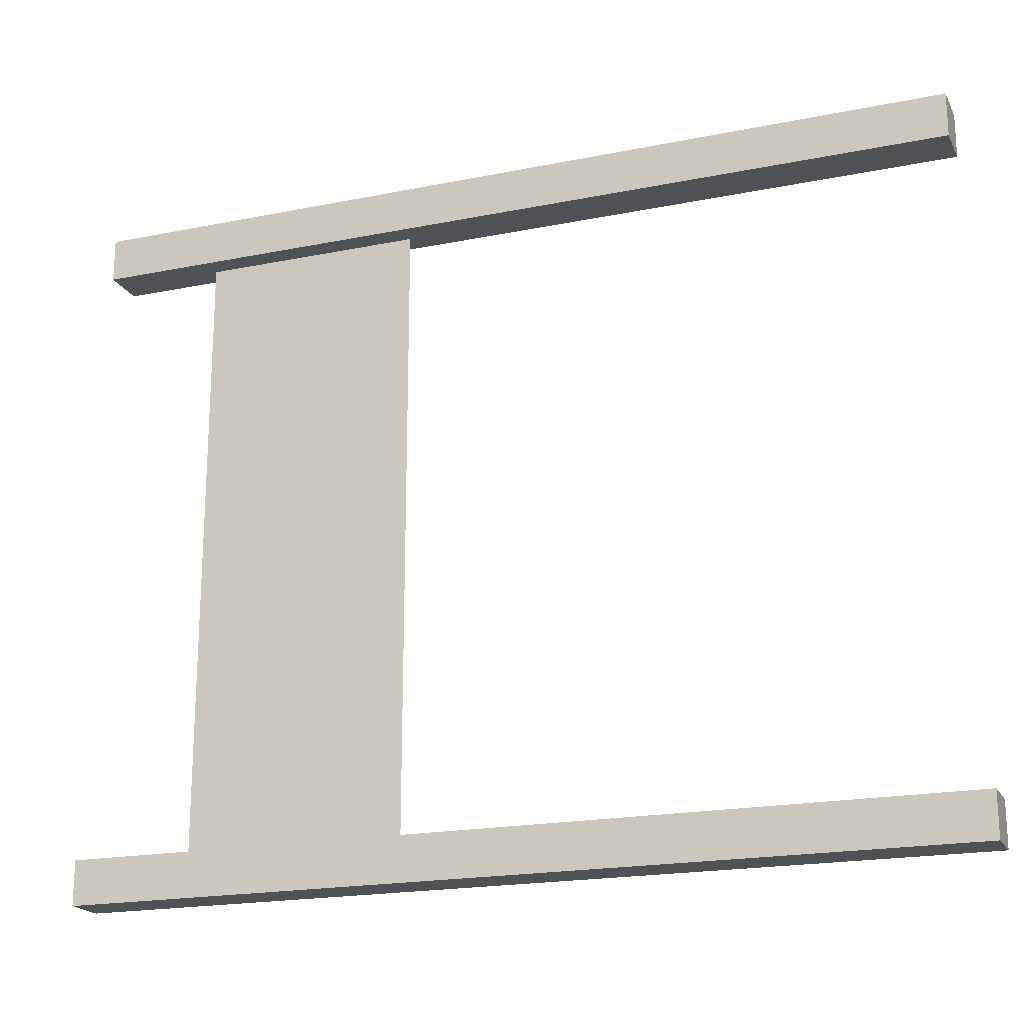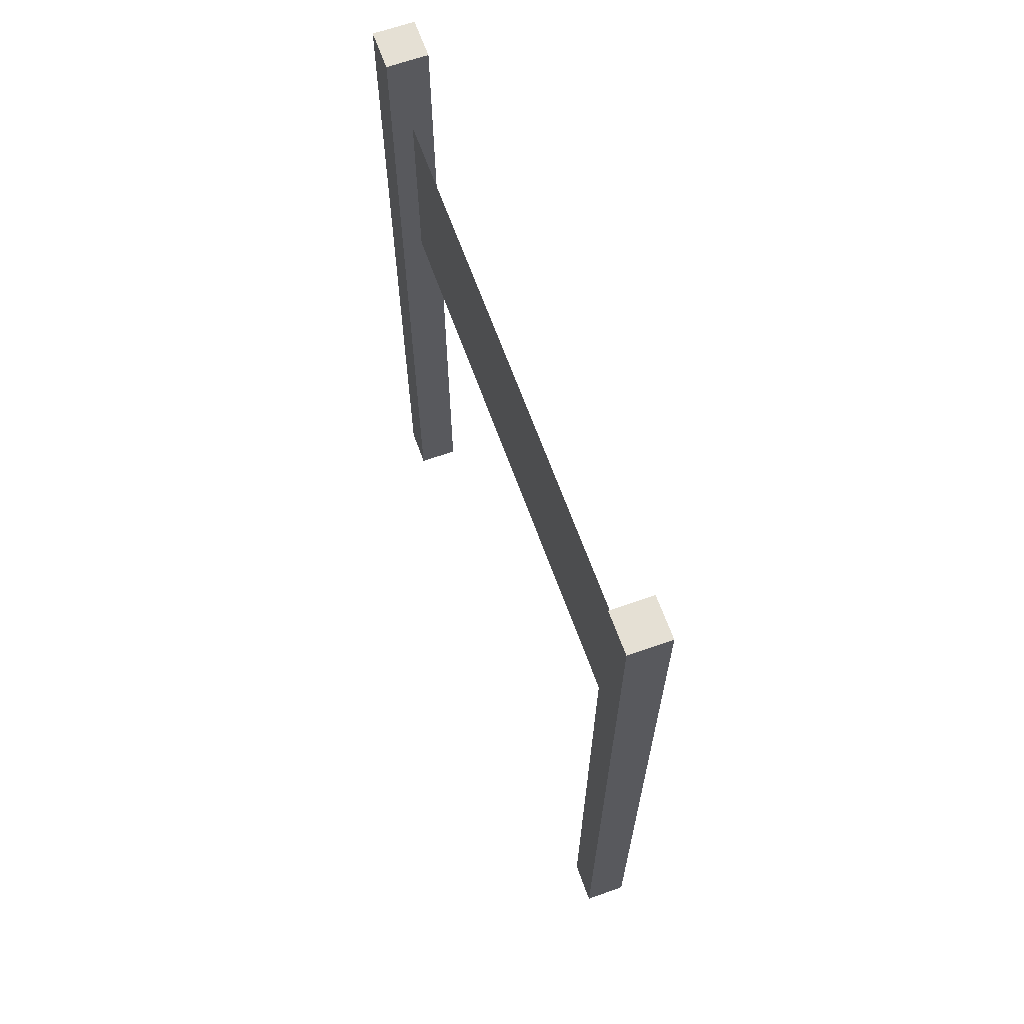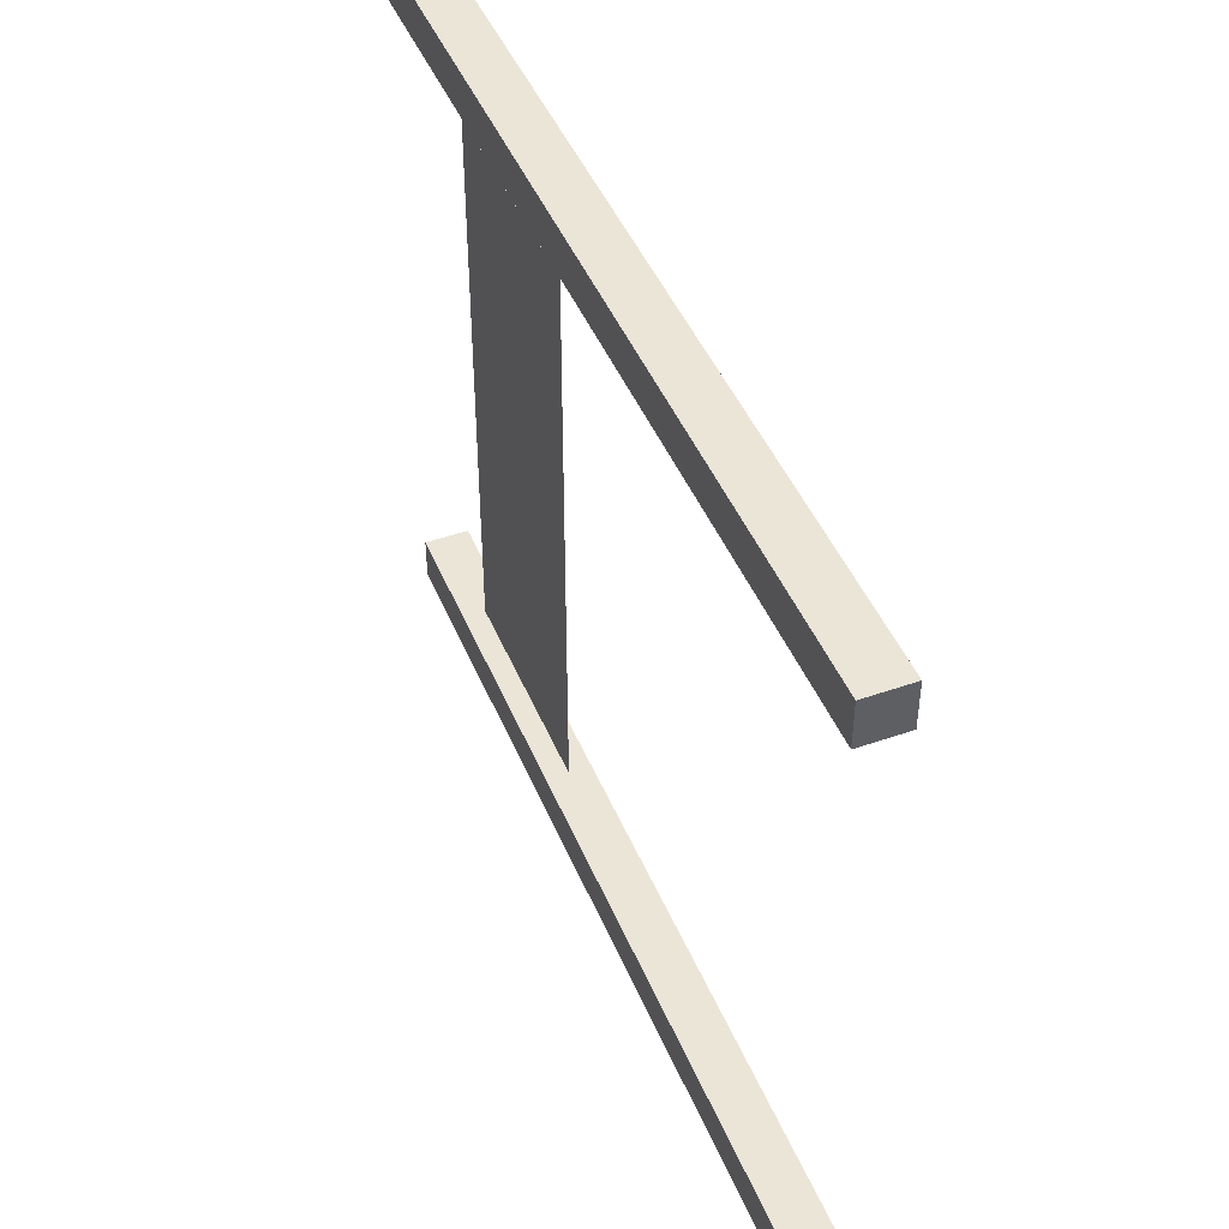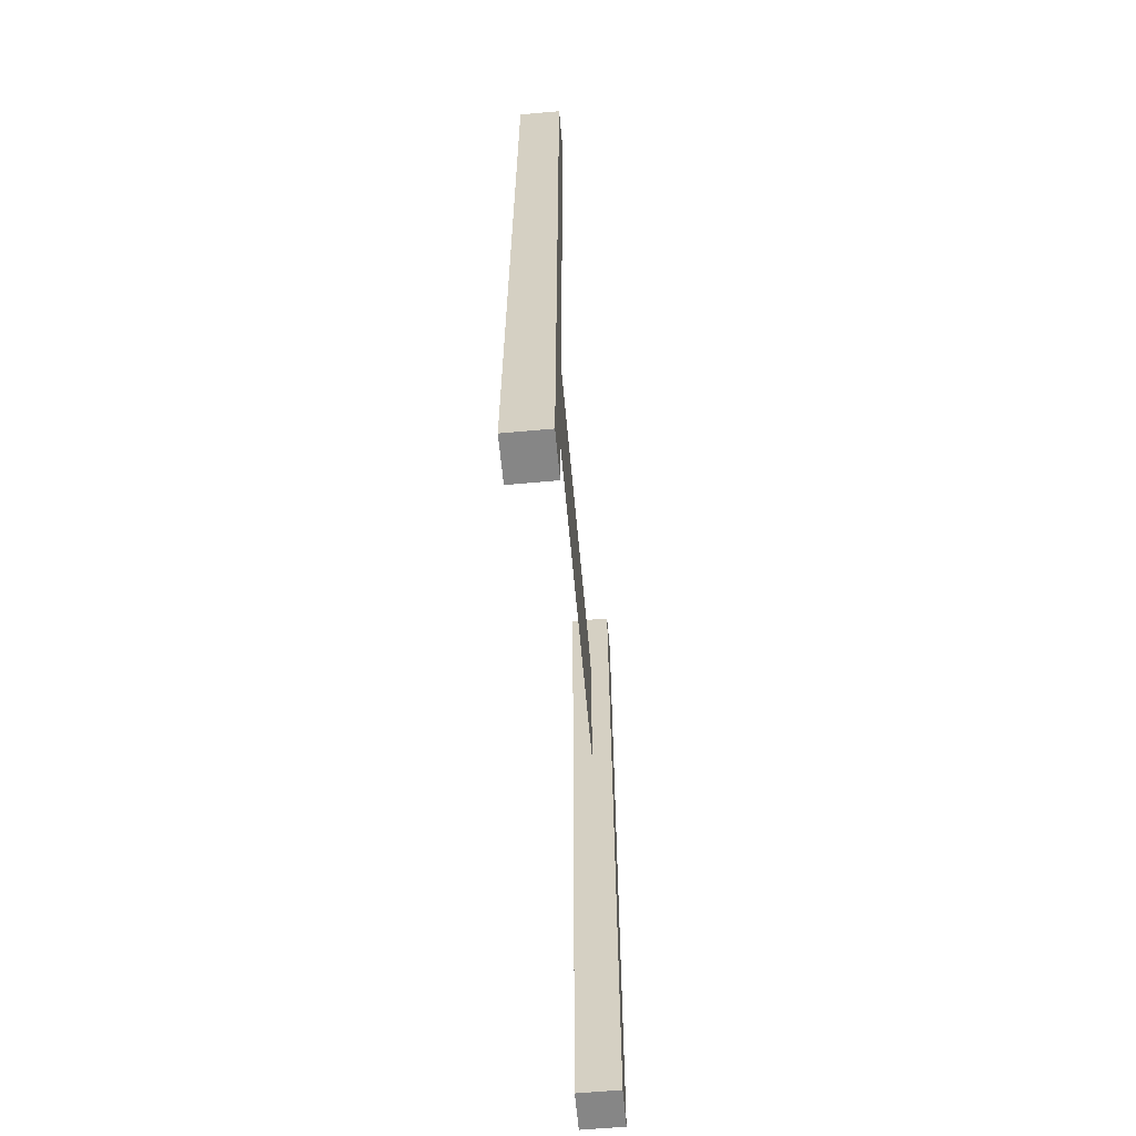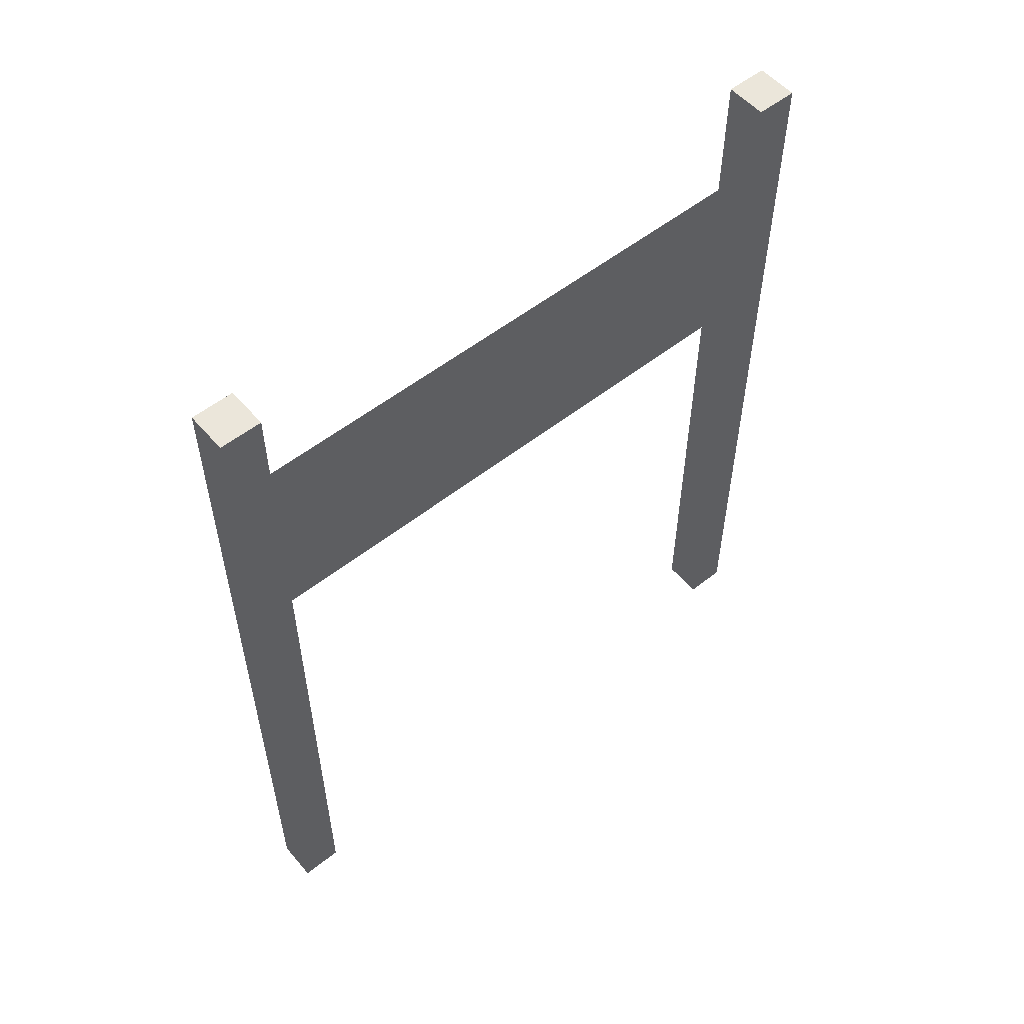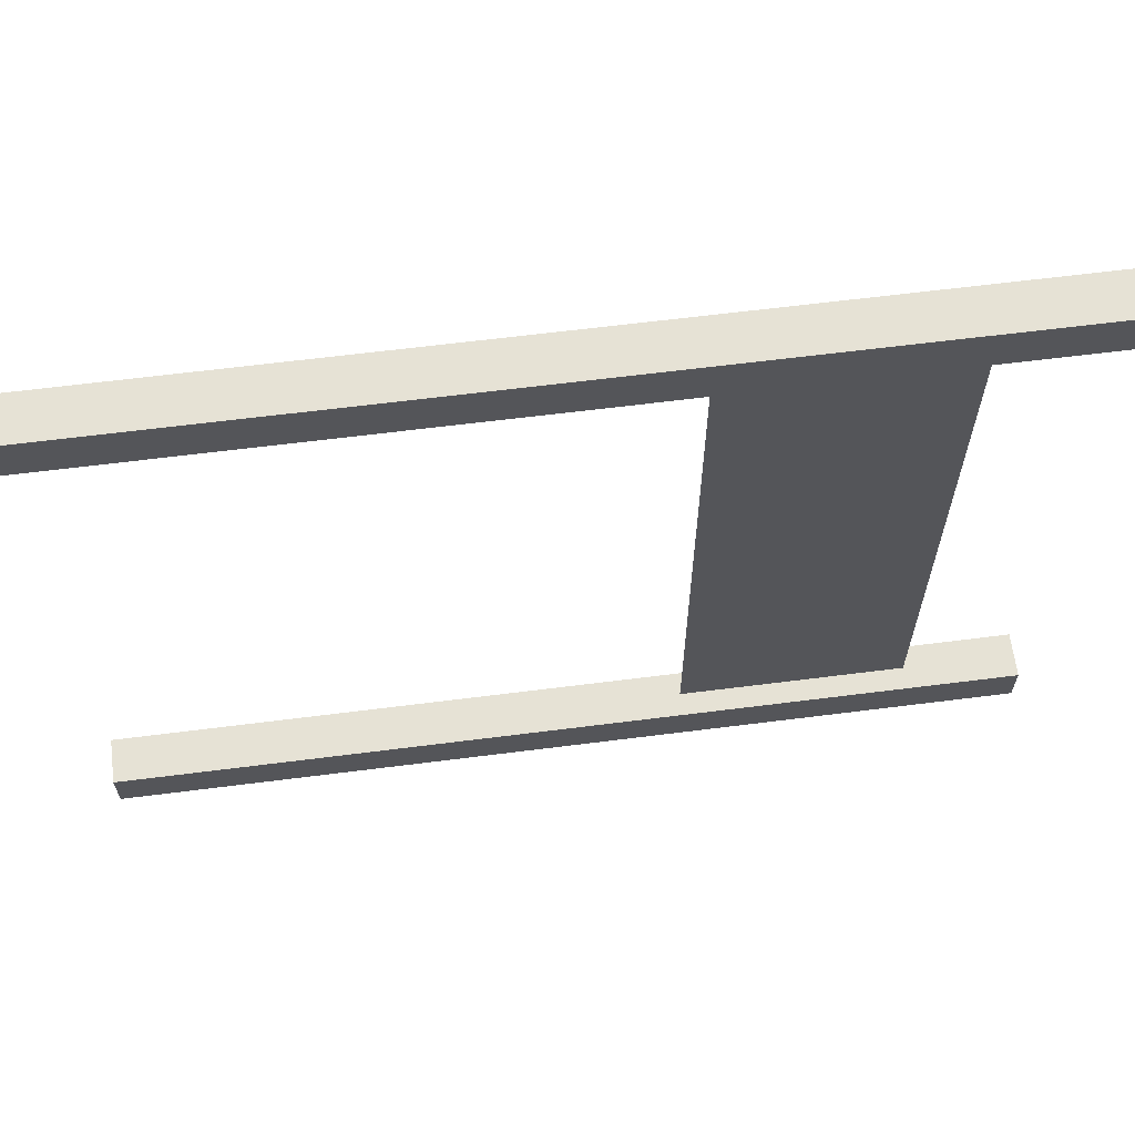
<metadata>
{"format":"obj","ext":"obj","renderer":"f3d","projection":"perspective","resolution":1024,"background":"white","views":[{"elev":-19.8,"azim":-69.5,"up":"+Z"},{"elev":65.2,"azim":160.3,"up":"+Y"},{"elev":45.6,"azim":-21.9,"up":"+Z"},{"elev":-62.2,"azim":-174.8,"up":"+Y"},{"elev":54.7,"azim":-129.9,"up":"+Y"},{"elev":63.9,"azim":82.7,"up":"+Z"}]}
</metadata>
<code>
o Cube
v -0.5 20 0.5
v -0.5 1e-06 0.5
v -0.5 20 -0.5
v -0.5 1e-06 -0.5
v 0.5 20 0.5
v 0.5 1e-06 0.5
v 0.5 20 -0.5
v 0.5 1e-06 -0.5
f 5 3 1
f 3 8 4
f 7 6 8
f 2 8 6
f 1 4 2
f 5 2 6
f 5 7 3
f 3 7 8
f 7 5 6
f 2 4 8
f 1 3 4
f 5 1 2
o Cube.001
v 0.5 0 14.5
v 0.5 20 14.5
v 0.5 0 15.5
v 0.5 20 15.5
v -0.5 0 14.5
v -0.5 20 14.5
v -0.5 0 15.5
v -0.5 20 15.5
f 10 11 9
f 12 15 11
f 16 13 15
f 14 9 13
f 15 9 11
f 12 14 16
f 10 12 11
f 12 16 15
f 16 14 13
f 14 10 9
f 15 13 9
f 12 10 14
o Plane
v -0 17.5 0.5
v 0 12.5 0.5
v -0 17.5 14.5
v 0 12.5 14.5
f 18 19 17
f 18 20 19
o Plane.001
v -1e-06 17.5 14.5
v -1e-06 12.5 14.5
v 1e-06 17.5 0.5
v 1e-06 12.5 0.5
f 22 23 21
f 22 24 23

</code>
